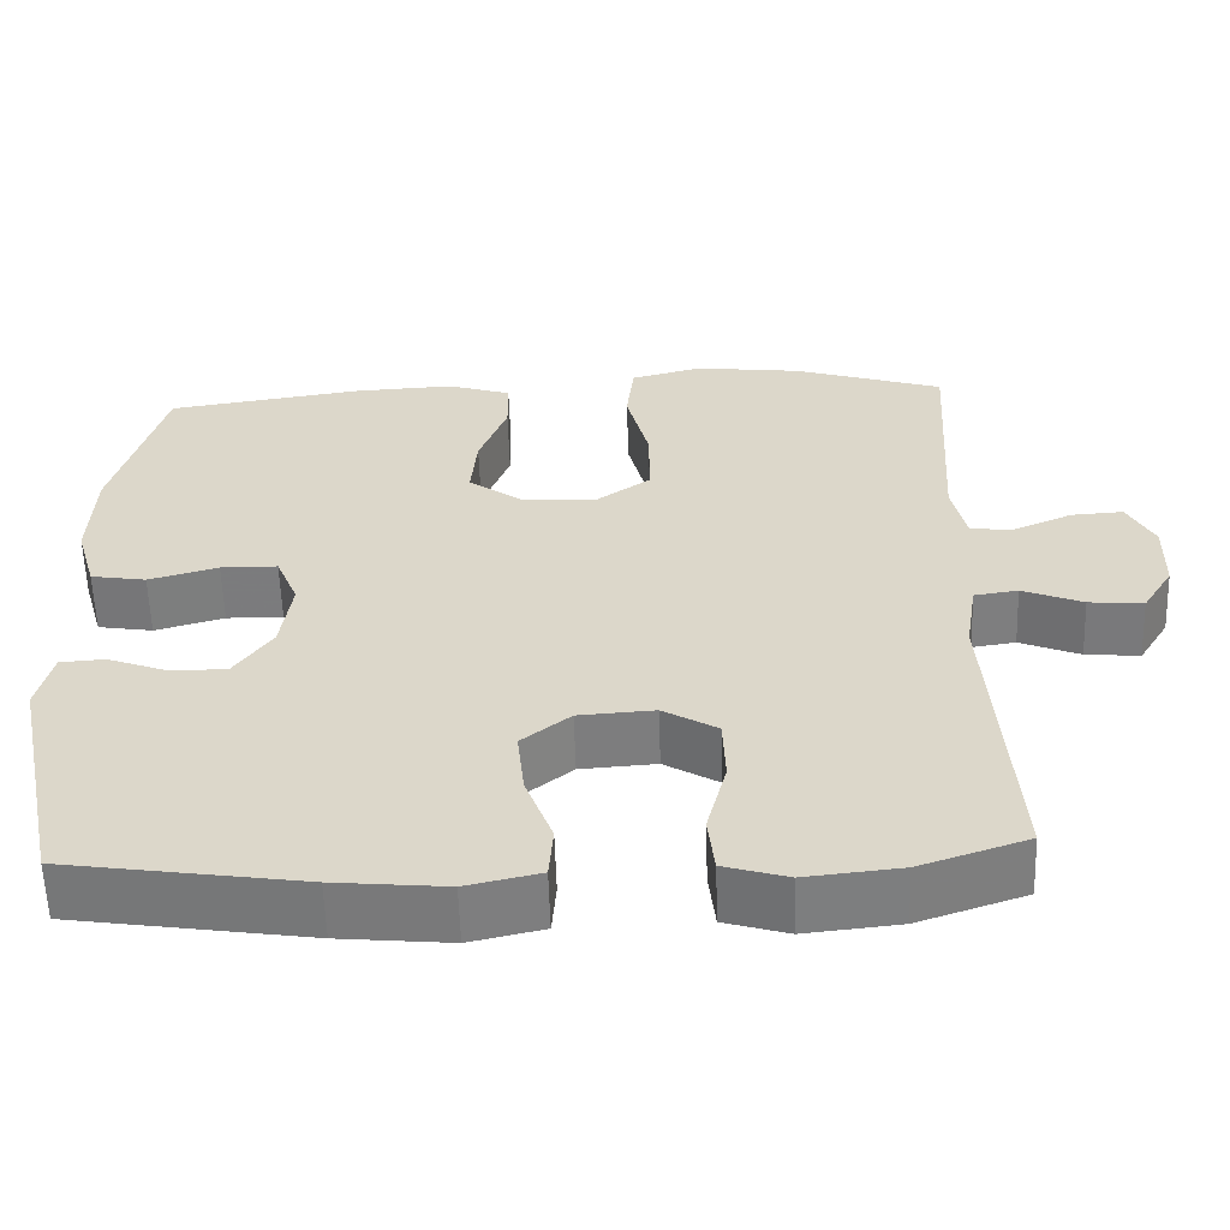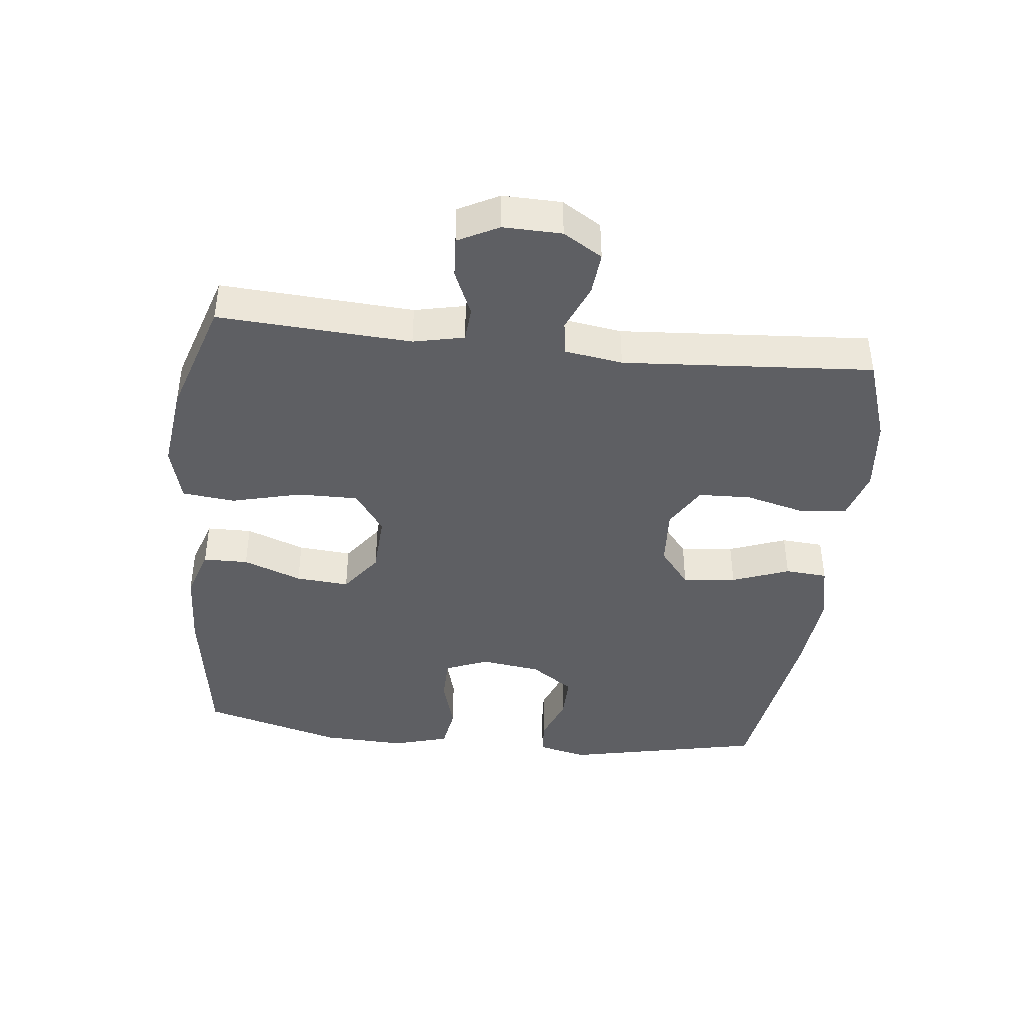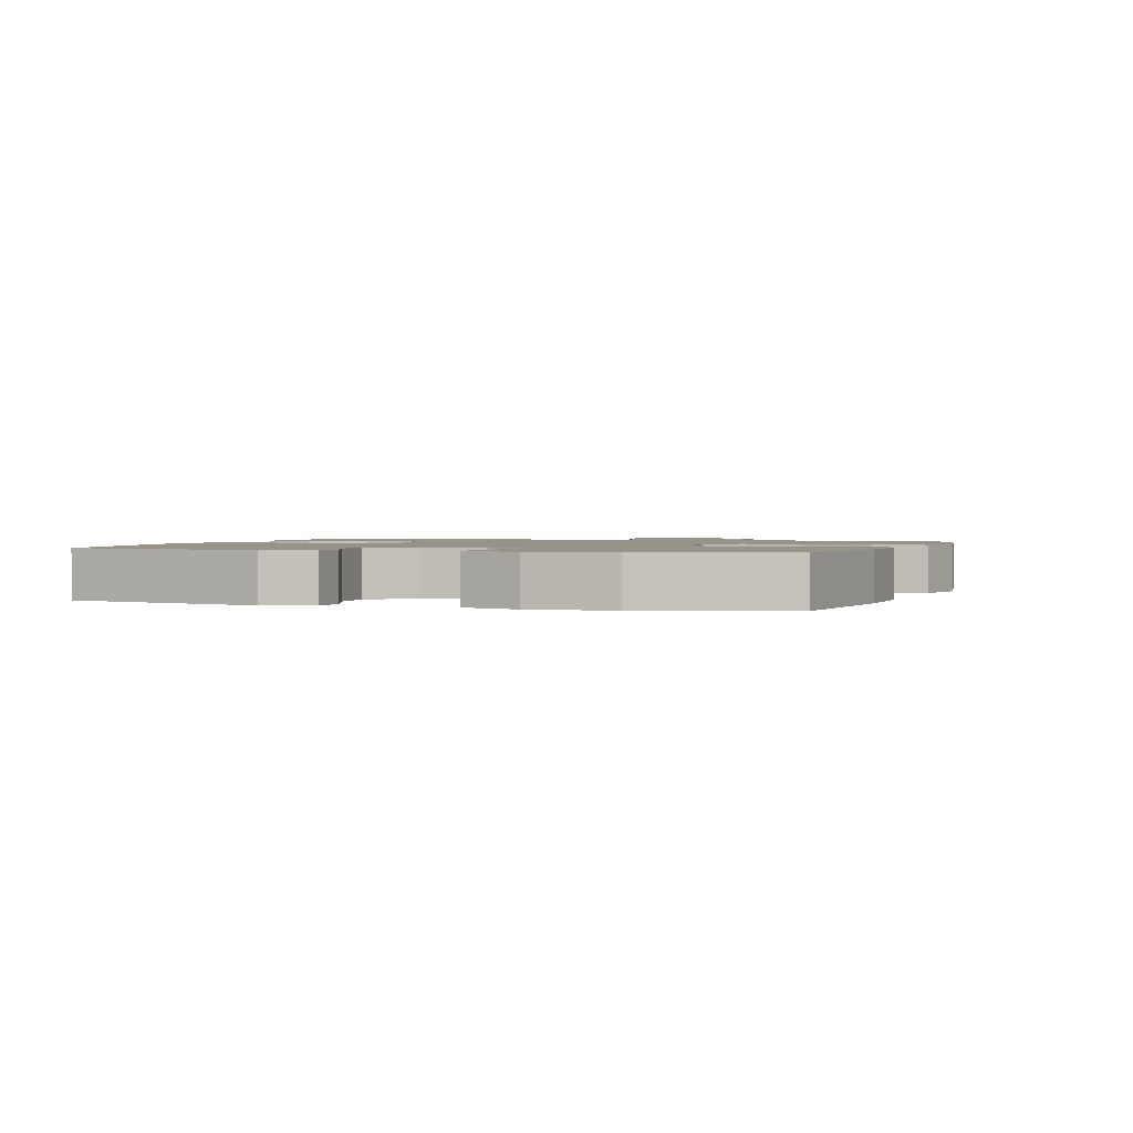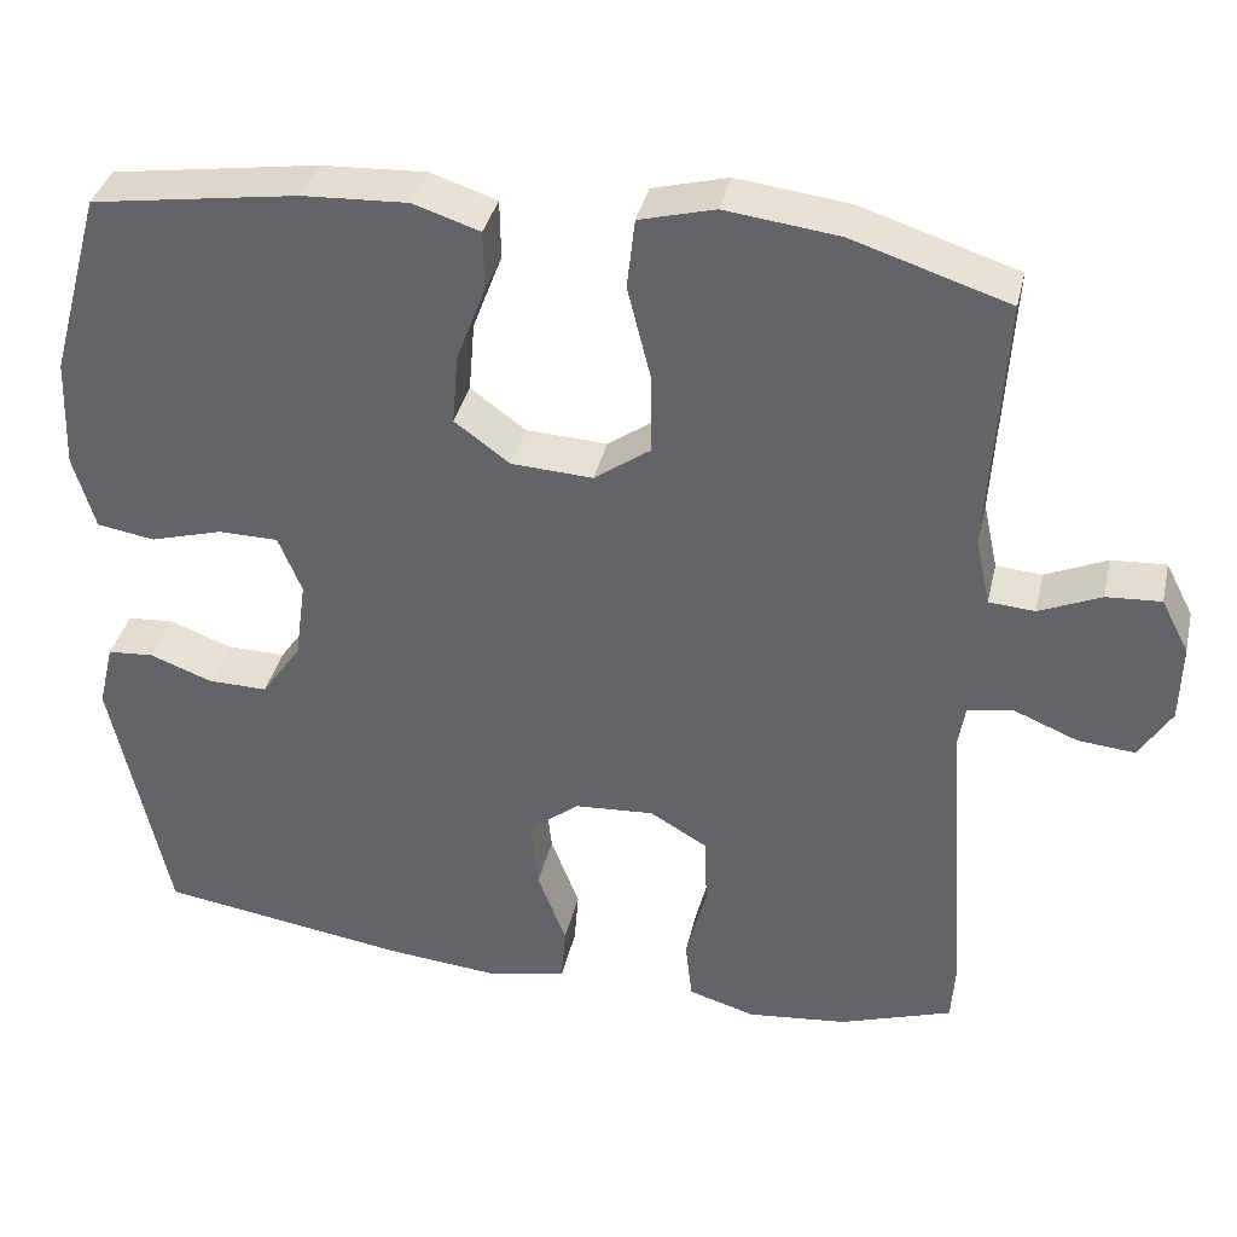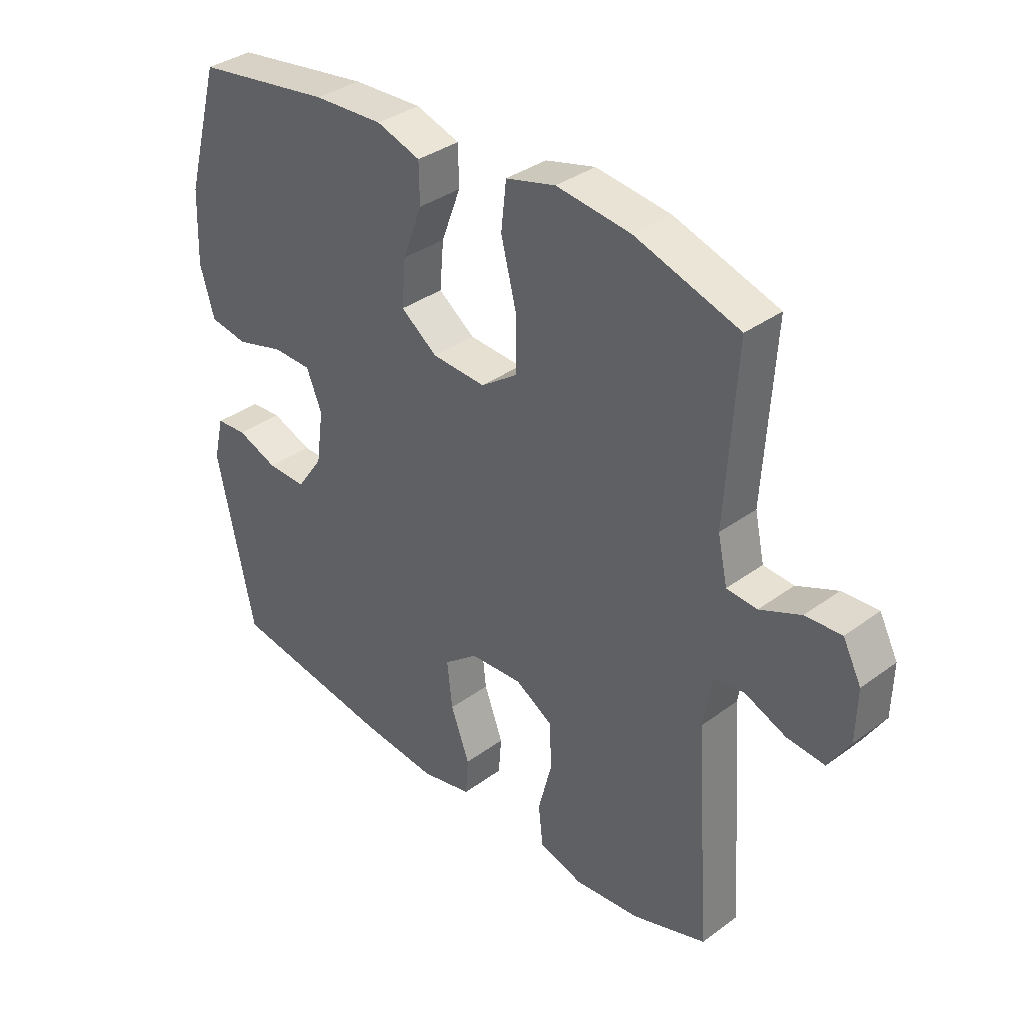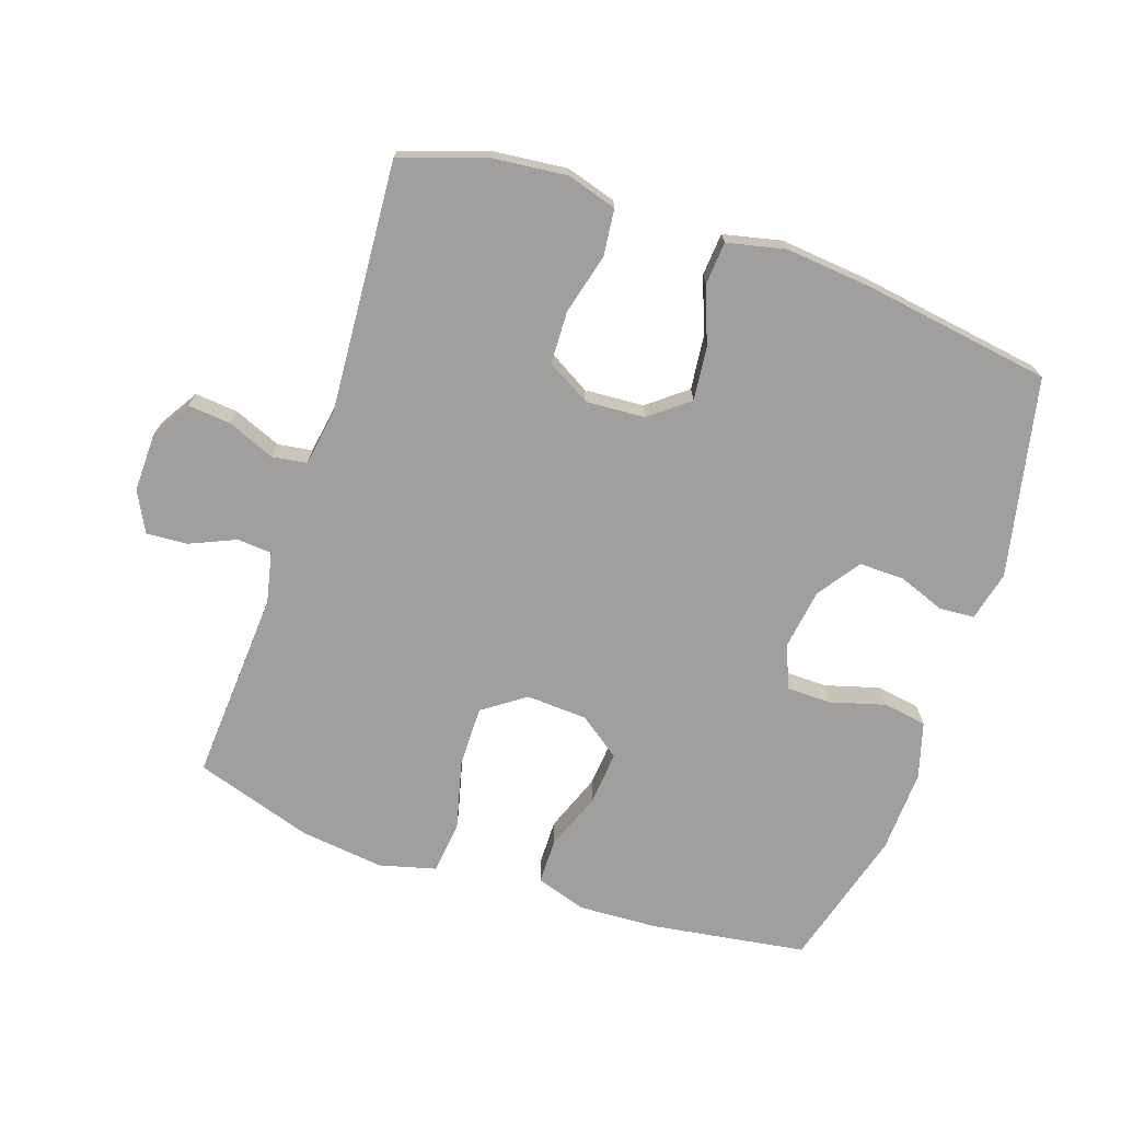
<metadata>
{"format":"obj","ext":"obj","renderer":"f3d","projection":"perspective","resolution":1024,"background":"white","views":[{"elev":-58.7,"azim":1.8,"up":"+Z"},{"elev":-41.7,"azim":83.7,"up":"+Y"},{"elev":1.5,"azim":-72.1,"up":"+Y"},{"elev":36.8,"azim":12.7,"up":"+Z"},{"elev":35.6,"azim":46.0,"up":"+Z"},{"elev":-71.4,"azim":161.3,"up":"+Y"}]}
</metadata>
<code>
v -0.5 0.07 0.5
v -0.261 0.07 0.536
v -0.139 0.07 0.542
v -0.062 0.07 0.517
v -0.061 0.07 0.448
v -0.095 0.07 0.358
v -0.102 0.07 0.276
v -0.038 0.07 0.229
v 0.056 0.07 0.224
v 0.121 0.07 0.27
v 0.12 0.07 0.363
v 0.093 0.07 0.47
v 0.102 0.07 0.551
v 0.189 0.07 0.574
v 0.319 0.07 0.558
v 0.5 0.07 0.5
v 0.482 0.07 0.204
v 0.499 0.07 0.126
v 0.552 0.07 0.122
v 0.623 0.07 0.153
v 0.686 0.07 0.157
v 0.718 0.07 0.095
v 0.716 0.07 0.005
v 0.679 0.07 -0.055
v 0.613 0.07 -0.049
v 0.54 0.07 -0.019
v 0.487 0.07 -0.027
v 0.473 0.07 -0.116
v 0.5 0.07 -0.5
v 0.37 0.07 -0.544
v 0.255 0.07 -0.556
v 0.178 0.07 -0.533
v 0.17 0.07 -0.462
v 0.194 0.07 -0.369
v 0.191 0.07 -0.288
v 0.125 0.07 -0.249
v 0.033 0.07 -0.255
v -0.026 0.07 -0.302
v -0.017 0.07 -0.384
v 0.016 0.07 -0.472
v 0.011 0.07 -0.537
v -0.078 0.07 -0.557
v -0.213 0.07 -0.544
v -0.5 0.07 -0.5
v -0.565 0.07 -0.195
v -0.547 0.07 -0.119
v -0.493 0.07 -0.115
v -0.421 0.07 -0.142
v -0.352 0.07 -0.143
v -0.306 0.07 -0.077
v -0.293 0.07 0.016
v -0.32 0.07 0.082
v -0.389 0.07 0.083
v -0.473 0.07 0.059
v -0.54 0.07 0.07
v -0.565 0.07 0.156
v -0.56 0.07 0.284
v -0.5 0 0.5
v -0.261 0 0.536
v -0.139 0 0.542
v -0.062 0 0.517
v -0.061 0 0.448
v -0.095 0 0.358
v -0.102 0 0.276
v -0.038 0 0.229
v 0.056 0 0.224
v 0.121 0 0.27
v 0.12 0 0.363
v 0.093 0 0.47
v 0.102 0 0.551
v 0.189 0 0.574
v 0.319 0 0.558
v 0.5 0 0.5
v 0.482 0 0.204
v 0.499 0 0.126
v 0.552 0 0.122
v 0.623 0 0.153
v 0.686 0 0.157
v 0.718 0 0.095
v 0.716 0 0.005
v 0.679 0 -0.055
v 0.613 0 -0.049
v 0.54 0 -0.019
v 0.487 0 -0.027
v 0.473 0 -0.116
v 0.5 0 -0.5
v 0.37 0 -0.544
v 0.255 0 -0.556
v 0.178 0 -0.533
v 0.17 0 -0.462
v 0.194 0 -0.369
v 0.191 0 -0.288
v 0.125 0 -0.249
v 0.033 0 -0.255
v -0.026 0 -0.302
v -0.017 0 -0.384
v 0.016 0 -0.472
v 0.011 0 -0.537
v -0.078 0 -0.557
v -0.213 0 -0.544
v -0.5 0 -0.5
v -0.565 0 -0.195
v -0.547 0 -0.119
v -0.493 0 -0.115
v -0.421 0 -0.142
v -0.352 0 -0.143
v -0.306 0 -0.077
v -0.293 0 0.016
v -0.32 0 0.082
v -0.389 0 0.083
v -0.473 0 0.059
v -0.54 0 0.07
v -0.565 0 0.156
v -0.56 0 0.284
f 53 54 55 56
f 52 53 56 57
f 45 46 47 48
f 45 48 49
f 44 45 49
f 43 44 49 50
f 39 40 41 42
f 38 39 42 43
f 31 32 33 34
f 31 34 35
f 28 29 30 31
f 27 28 31 35
f 23 24 25 26
f 21 22 23 26
f 19 20 21 26
f 18 19 26 27
f 17 18 27 35
f 11 12 13 14
f 10 11 14 15
f 3 4 5 6
f 3 6 7
f 2 3 7
f 52 57 1 2
f 51 52 2 7
f 38 43 50 51
f 37 38 51 7
f 36 37 7 8
f 35 36 8 9
f 17 35 9 10
f 10 15 16 17
f 113 112 111 110
f 114 113 110 109
f 105 104 103 102
f 106 105 102
f 106 102 101
f 107 106 101 100
f 99 98 97 96
f 100 99 96 95
f 91 90 89 88
f 92 91 88
f 88 87 86 85
f 92 88 85 84
f 83 82 81 80
f 83 80 79 78
f 83 78 77 76
f 84 83 76 75
f 92 84 75 74
f 71 70 69 68
f 72 71 68 67
f 63 62 61 60
f 64 63 60
f 64 60 59
f 59 58 114 109
f 64 59 109 108
f 108 107 100 95
f 64 108 95 94
f 65 64 94 93
f 66 65 93 92
f 67 66 92 74
f 74 73 72 67
f 1 58 59 2
f 2 59 60 3
f 3 60 61 4
f 4 61 62 5
f 5 62 63 6
f 6 63 64 7
f 7 64 65 8
f 8 65 66 9
f 9 66 67 10
f 10 67 68 11
f 11 68 69 12
f 12 69 70 13
f 13 70 71 14
f 14 71 72 15
f 15 72 73 16
f 16 73 74 17
f 17 74 75 18
f 18 75 76 19
f 19 76 77 20
f 20 77 78 21
f 21 78 79 22
f 22 79 80 23
f 23 80 81 24
f 24 81 82 25
f 25 82 83 26
f 26 83 84 27
f 27 84 85 28
f 28 85 86 29
f 29 86 87 30
f 30 87 88 31
f 31 88 89 32
f 32 89 90 33
f 33 90 91 34
f 34 91 92 35
f 35 92 93 36
f 36 93 94 37
f 37 94 95 38
f 38 95 96 39
f 39 96 97 40
f 40 97 98 41
f 41 98 99 42
f 42 99 100 43
f 43 100 101 44
f 44 101 102 45
f 45 102 103 46
f 46 103 104 47
f 47 104 105 48
f 48 105 106 49
f 49 106 107 50
f 50 107 108 51
f 51 108 109 52
f 52 109 110 53
f 53 110 111 54
f 54 111 112 55
f 55 112 113 56
f 56 113 114 57
f 57 114 58 1

</code>
